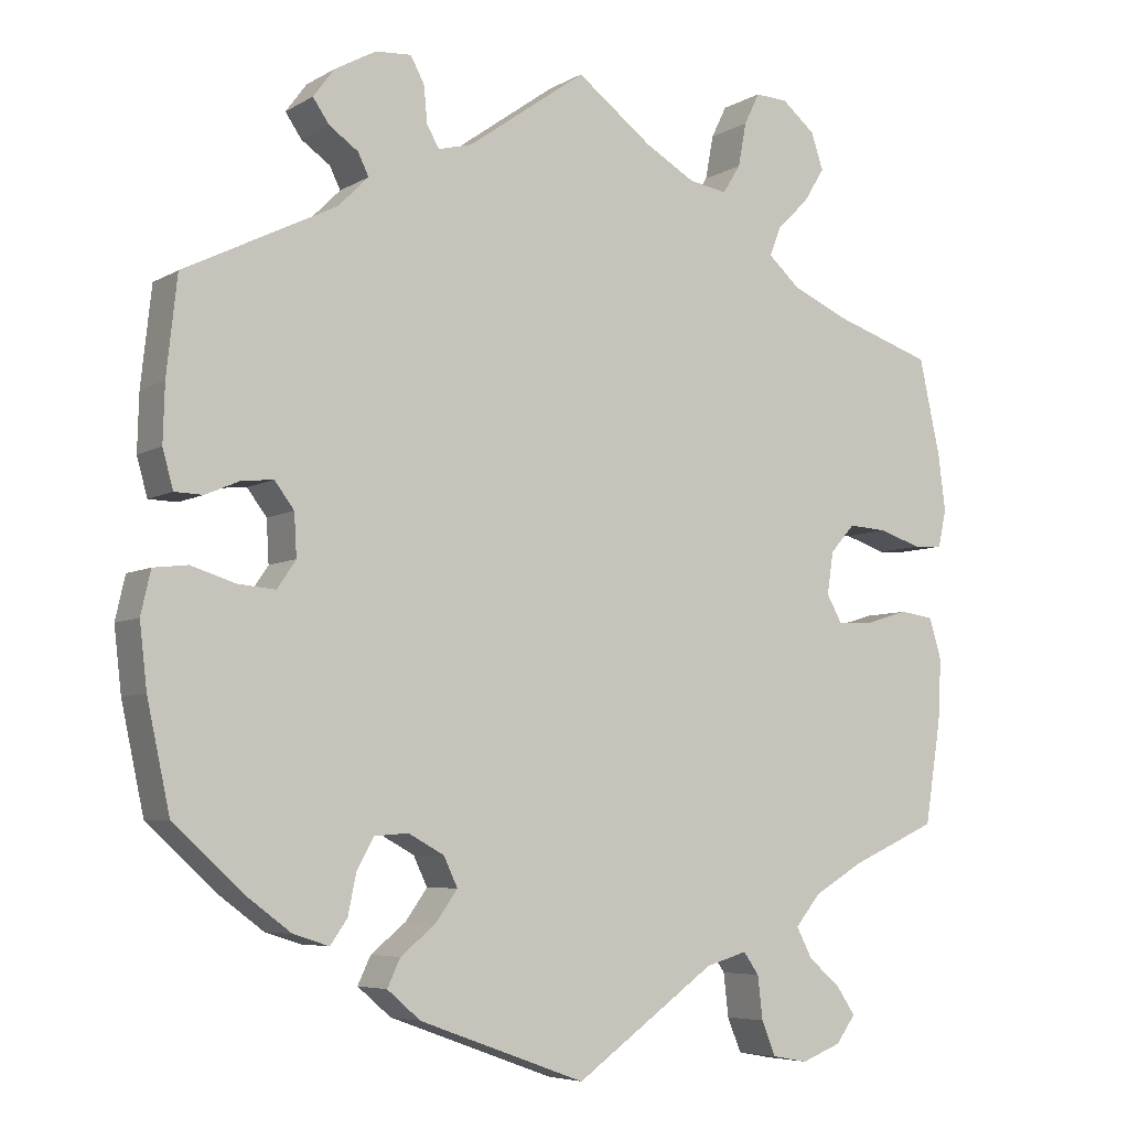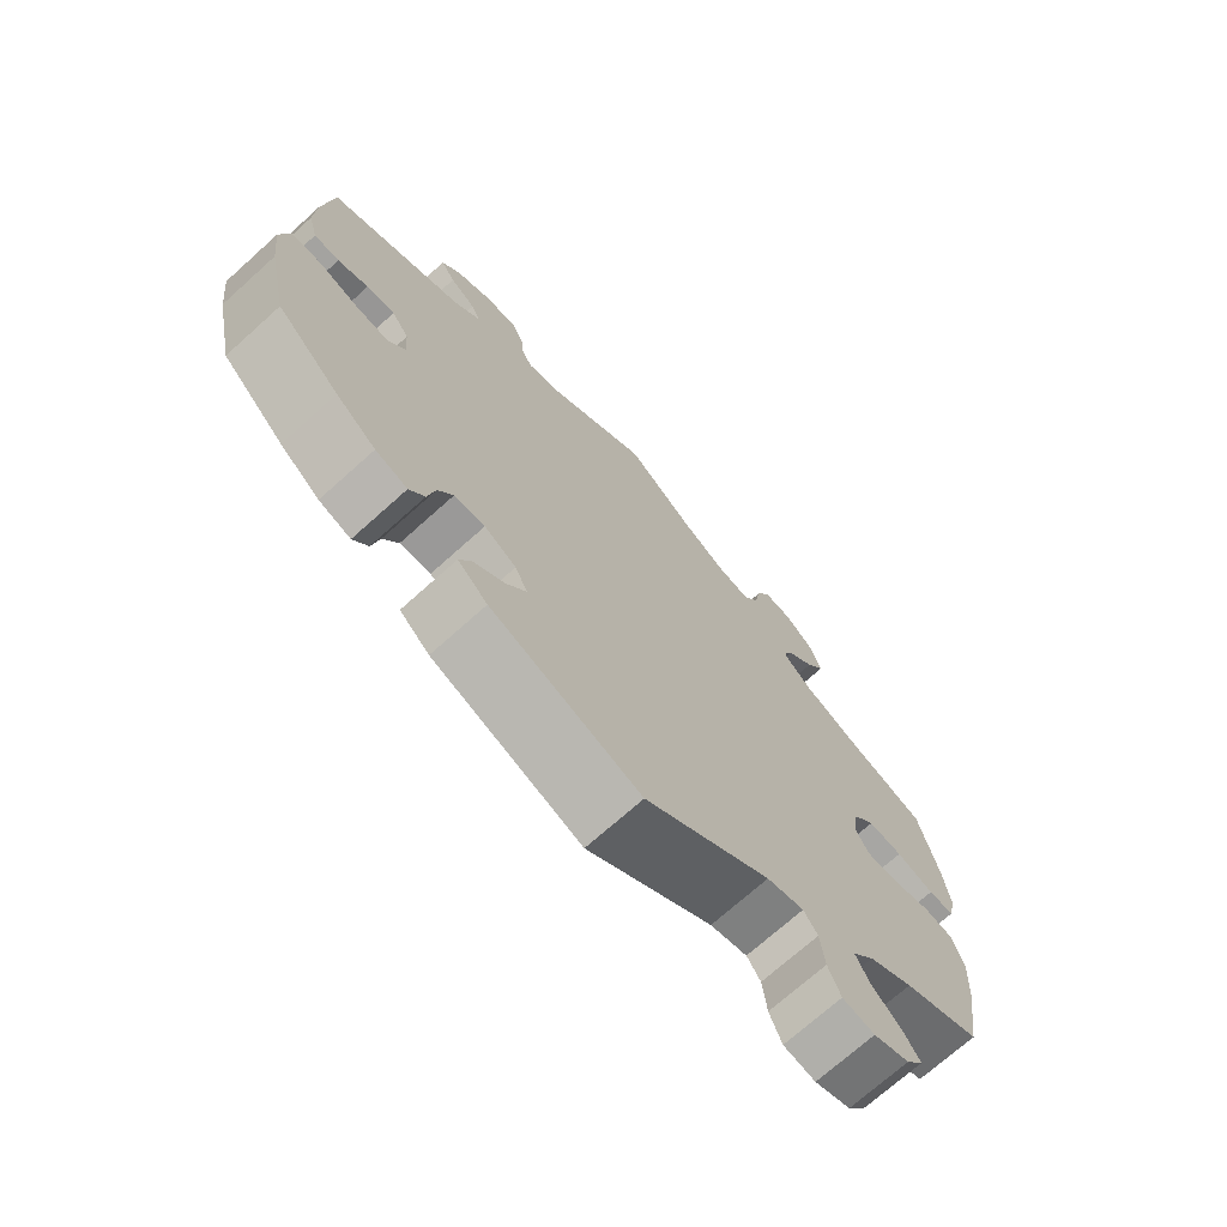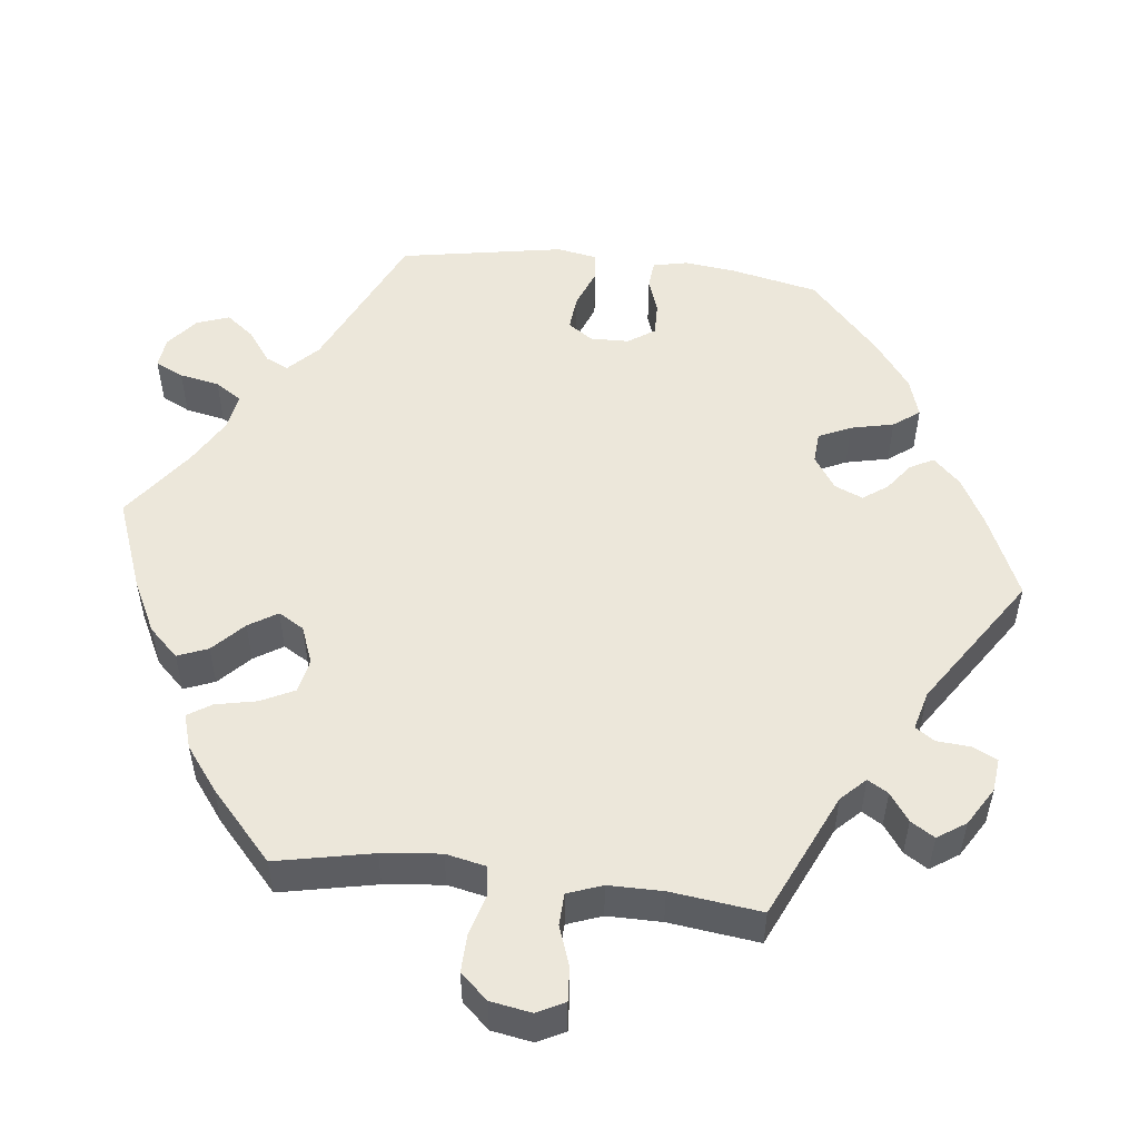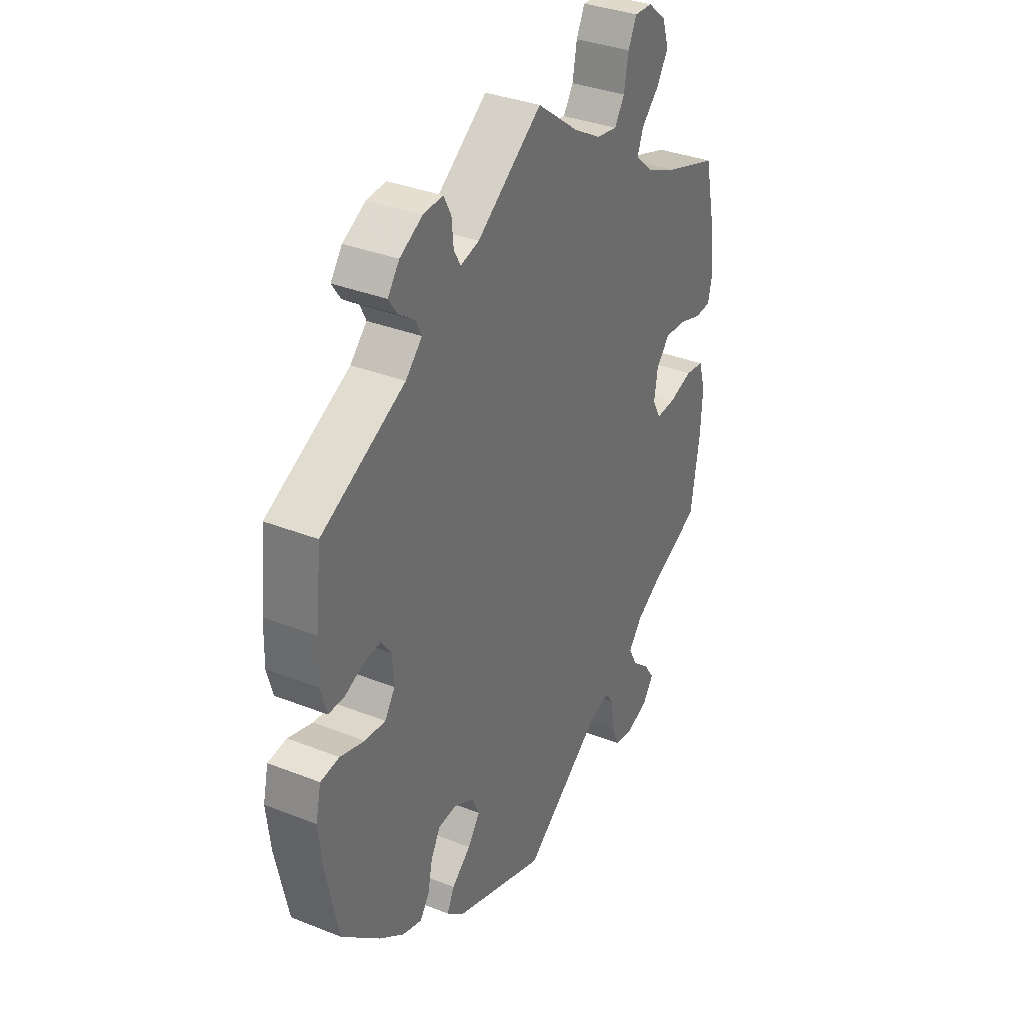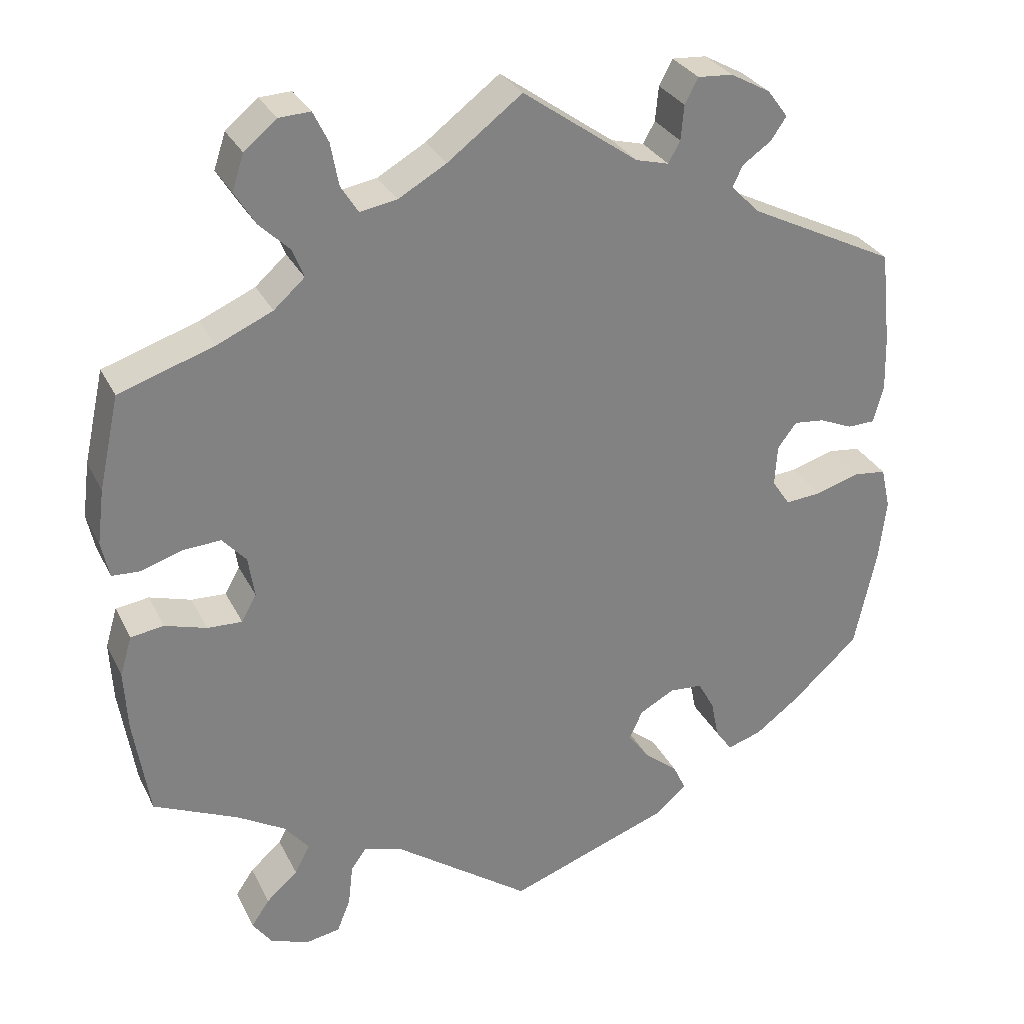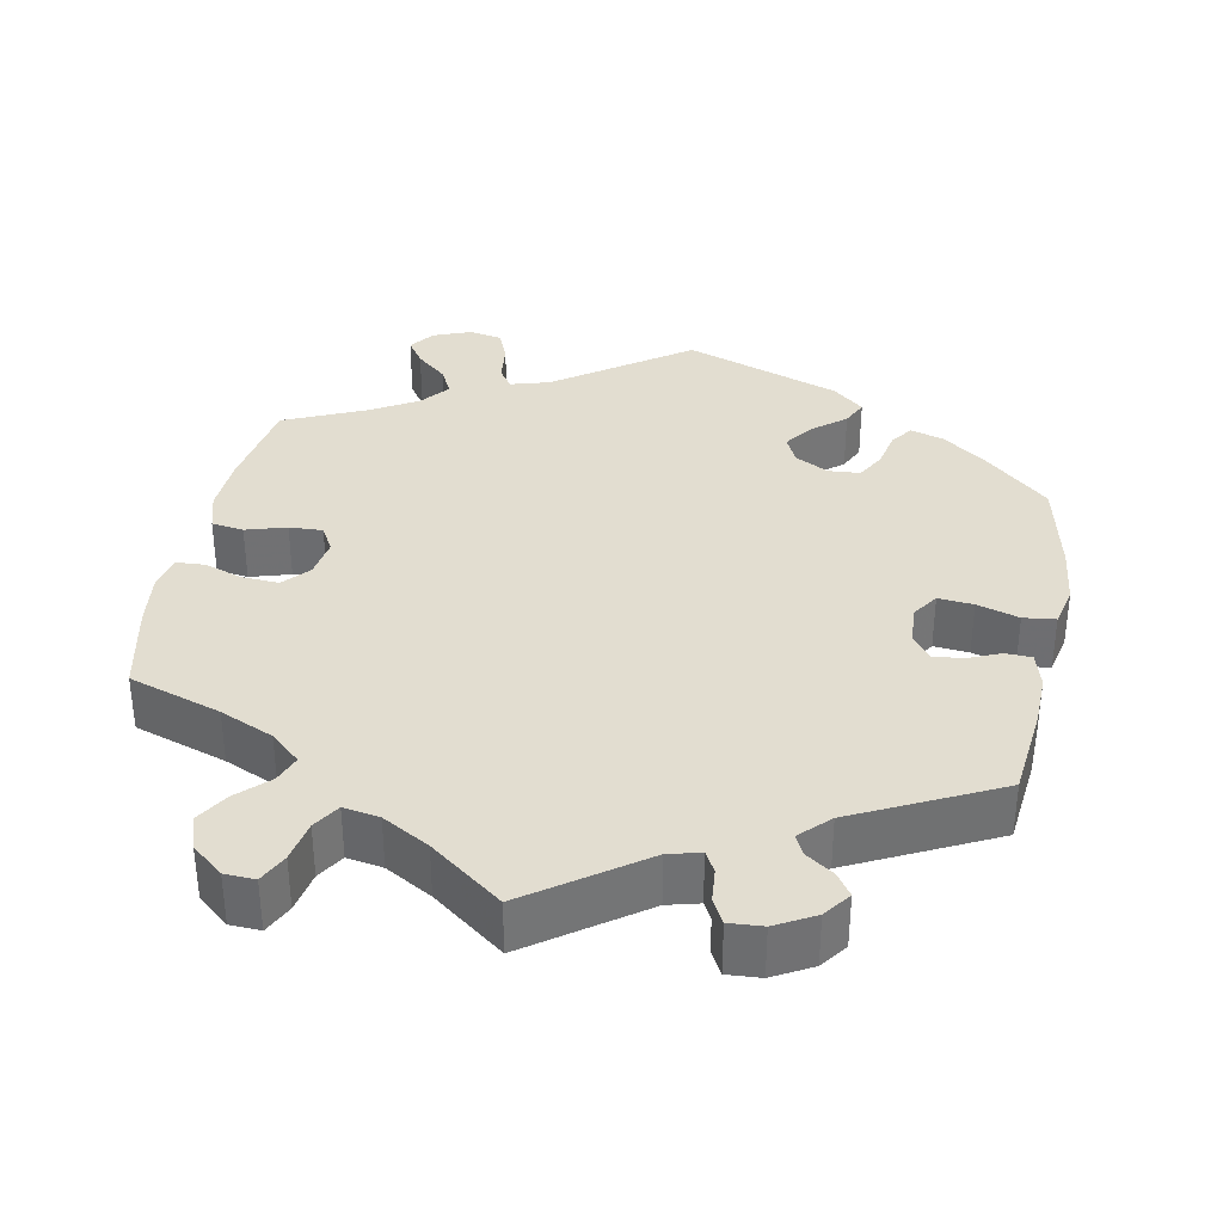
<metadata>
{"format":"obj","ext":"obj","renderer":"f3d","projection":"perspective","resolution":1024,"background":"white","views":[{"elev":-6.0,"azim":148.6,"up":"+Z"},{"elev":-71.9,"azim":131.9,"up":"+Z"},{"elev":51.7,"azim":-23.3,"up":"+Y"},{"elev":34.7,"azim":117.9,"up":"+Z"},{"elev":29.9,"azim":-22.6,"up":"+Z"},{"elev":35.1,"azim":11.0,"up":"+Y"}]}
</metadata>
<code>
v -0.52 0.07 -0.162
v -0.524 0.07 -0.086
v -0.509 0.07 -0.035
v -0.467 0.07 -0.029
v -0.414 0.07 -0.045
v -0.37 0.07 -0.047
v -0.351 0.07 -0.013
v -0.359 0.07 0.039
v -0.389 0.07 0.073
v -0.437 0.07 0.07
v -0.489 0.07 0.053
v -0.525 0.07 0.055
v -0.535 0.07 0.101
v -0.526 0.07 0.171
v -0.5 0.07 0.289
v -0.379 0.07 0.329
v -0.309 0.07 0.36
v -0.27 0.07 0.395
v -0.284 0.07 0.431
v -0.323 0.07 0.469
v -0.349 0.07 0.511
v -0.334 0.07 0.556
v -0.293 0.07 0.59
v -0.253 0.07 0.592
v -0.234 0.07 0.553
v -0.224 0.07 0.499
v -0.202 0.07 0.464
v -0.155 0.07 0.472
v -0.094 0.07 0.507
v 0 0.07 0.578
v 0.146 0.07 0.474
v 0.188 0.07 0.463
v 0.203 0.07 0.49
v 0.207 0.07 0.534
v 0.224 0.07 0.566
v 0.268 0.07 0.563
v 0.319 0.07 0.535
v 0.345 0.07 0.5
v 0.325 0.07 0.471
v 0.289 0.07 0.446
v 0.276 0.07 0.419
v 0.313 0.07 0.382
v 0.5 0.07 0.289
v 0.513 0.07 0.17
v 0.515 0.07 0.1
v 0.502 0.07 0.053
v 0.467 0.07 0.052
v 0.425 0.07 0.07
v 0.386 0.07 0.074
v 0.362 0.07 0.042
v 0.359 0.07 -0.01
v 0.382 0.07 -0.044
v 0.428 0.07 -0.04
v 0.483 0.07 -0.023
v 0.525 0.07 -0.028
v 0.537 0.07 -0.081
v 0.528 0.07 -0.159
v 0.5 0.07 -0.289
v 0.414 0.07 -0.367
v 0.359 0.07 -0.408
v 0.315 0.07 -0.422
v 0.294 0.07 -0.392
v 0.284 0.07 -0.343
v 0.263 0.07 -0.305
v 0.221 0.07 -0.302
v 0.177 0.07 -0.326
v 0.16 0.07 -0.362
v 0.187 0.07 -0.4
v 0.23 0.07 -0.435
v 0.246 0.07 -0.469
v 0.205 0.07 -0.504
v 0 0.07 -0.578
v -0.173 0.07 -0.454
v -0.224 0.07 -0.439
v -0.243 0.07 -0.466
v -0.249 0.07 -0.519
v -0.266 0.07 -0.561
v -0.31 0.07 -0.569
v -0.359 0.07 -0.55
v -0.383 0.07 -0.517
v -0.36 0.07 -0.483
v -0.32 0.07 -0.448
v -0.301 0.07 -0.411
v -0.332 0.07 -0.373
v -0.393 0.07 -0.337
v -0.5 0.07 -0.289
v -0.52 0 -0.162
v -0.524 0 -0.086
v -0.509 0 -0.035
v -0.467 0 -0.029
v -0.414 0 -0.045
v -0.37 0 -0.047
v -0.351 0 -0.013
v -0.359 0 0.039
v -0.389 0 0.073
v -0.437 0 0.07
v -0.489 0 0.053
v -0.525 0 0.055
v -0.535 0 0.101
v -0.526 0 0.171
v -0.5 0 0.289
v -0.379 0 0.329
v -0.309 0 0.36
v -0.27 0 0.395
v -0.284 0 0.431
v -0.323 0 0.469
v -0.349 0 0.511
v -0.334 0 0.556
v -0.293 0 0.59
v -0.253 0 0.592
v -0.234 0 0.553
v -0.224 0 0.499
v -0.202 0 0.464
v -0.155 0 0.472
v -0.094 0 0.507
v 0 0 0.578
v 0.146 0 0.474
v 0.188 0 0.463
v 0.203 0 0.49
v 0.207 0 0.534
v 0.224 0 0.566
v 0.268 0 0.563
v 0.319 0 0.535
v 0.345 0 0.5
v 0.325 0 0.471
v 0.289 0 0.446
v 0.276 0 0.419
v 0.313 0 0.382
v 0.5 0 0.289
v 0.513 0 0.17
v 0.515 0 0.1
v 0.502 0 0.053
v 0.467 0 0.052
v 0.425 0 0.07
v 0.386 0 0.074
v 0.362 0 0.042
v 0.359 0 -0.01
v 0.382 0 -0.044
v 0.428 0 -0.04
v 0.483 0 -0.023
v 0.525 0 -0.028
v 0.537 0 -0.081
v 0.528 0 -0.159
v 0.5 0 -0.289
v 0.414 0 -0.367
v 0.359 0 -0.408
v 0.315 0 -0.422
v 0.294 0 -0.392
v 0.284 0 -0.343
v 0.263 0 -0.305
v 0.221 0 -0.302
v 0.177 0 -0.326
v 0.16 0 -0.362
v 0.187 0 -0.4
v 0.23 0 -0.435
v 0.246 0 -0.469
v 0.205 0 -0.504
v 0 0 -0.578
v -0.173 0 -0.454
v -0.224 0 -0.439
v -0.243 0 -0.466
v -0.249 0 -0.519
v -0.266 0 -0.561
v -0.31 0 -0.569
v -0.359 0 -0.55
v -0.383 0 -0.517
v -0.36 0 -0.483
v -0.32 0 -0.448
v -0.301 0 -0.411
v -0.332 0 -0.373
v -0.393 0 -0.337
v -0.5 0 -0.289
f 85 86 1 2
f 84 85 2 3
f 83 84 3 4
f 79 80 81 82
f 79 82 83
f 78 79 83
f 75 76 77 78
f 75 78 83
f 74 75 83 4
f 70 71 72 73
f 68 69 70 73
f 67 68 73 74
f 66 67 74 4
f 60 61 62 63
f 60 63 64
f 59 60 64
f 58 59 64
f 57 58 64 65
f 53 54 55 56
f 52 53 56 57
f 45 46 47 48
f 45 48 49
f 42 43 44 45
f 41 42 45 49
f 37 38 39 40
f 37 40 41
f 36 37 41
f 33 34 35 36
f 32 33 36 41
f 31 32 41 49
f 29 30 31 49
f 23 24 25 26
f 23 26 27
f 22 23 27
f 19 20 21 22
f 19 22 27
f 18 19 27 28
f 13 14 15 16
f 13 16 17
f 10 11 12 13
f 9 10 13 17
f 8 9 17 18
f 65 66 4 5
f 52 57 65
f 51 52 65
f 50 51 65
f 28 29 49 50
f 7 8 18 28
f 7 28 50 65
f 65 5 6
f 6 7 65
f 88 87 172 171
f 89 88 171 170
f 90 89 170 169
f 168 167 166 165
f 169 168 165
f 169 165 164
f 164 163 162 161
f 169 164 161
f 90 169 161 160
f 159 158 157 156
f 159 156 155 154
f 160 159 154 153
f 90 160 153 152
f 149 148 147 146
f 150 149 146
f 150 146 145
f 150 145 144
f 151 150 144 143
f 142 141 140 139
f 143 142 139 138
f 134 133 132 131
f 135 134 131
f 131 130 129 128
f 135 131 128 127
f 126 125 124 123
f 127 126 123
f 127 123 122
f 122 121 120 119
f 127 122 119 118
f 135 127 118 117
f 135 117 116 115
f 112 111 110 109
f 113 112 109
f 113 109 108
f 108 107 106 105
f 113 108 105
f 114 113 105 104
f 102 101 100 99
f 103 102 99
f 99 98 97 96
f 103 99 96 95
f 104 103 95 94
f 91 90 152 151
f 151 143 138
f 151 138 137
f 151 137 136
f 136 135 115 114
f 114 104 94 93
f 151 136 114 93
f 92 91 151
f 151 93 92
f 1 87 88 2
f 2 88 89 3
f 3 89 90 4
f 4 90 91 5
f 5 91 92 6
f 6 92 93 7
f 7 93 94 8
f 8 94 95 9
f 9 95 96 10
f 10 96 97 11
f 11 97 98 12
f 12 98 99 13
f 13 99 100 14
f 14 100 101 15
f 15 101 102 16
f 16 102 103 17
f 17 103 104 18
f 18 104 105 19
f 19 105 106 20
f 20 106 107 21
f 21 107 108 22
f 22 108 109 23
f 23 109 110 24
f 24 110 111 25
f 25 111 112 26
f 26 112 113 27
f 27 113 114 28
f 28 114 115 29
f 29 115 116 30
f 30 116 117 31
f 31 117 118 32
f 32 118 119 33
f 33 119 120 34
f 34 120 121 35
f 35 121 122 36
f 36 122 123 37
f 37 123 124 38
f 38 124 125 39
f 39 125 126 40
f 40 126 127 41
f 41 127 128 42
f 42 128 129 43
f 43 129 130 44
f 44 130 131 45
f 45 131 132 46
f 46 132 133 47
f 47 133 134 48
f 48 134 135 49
f 49 135 136 50
f 50 136 137 51
f 51 137 138 52
f 52 138 139 53
f 53 139 140 54
f 54 140 141 55
f 55 141 142 56
f 56 142 143 57
f 57 143 144 58
f 58 144 145 59
f 59 145 146 60
f 60 146 147 61
f 61 147 148 62
f 62 148 149 63
f 63 149 150 64
f 64 150 151 65
f 65 151 152 66
f 66 152 153 67
f 67 153 154 68
f 68 154 155 69
f 69 155 156 70
f 70 156 157 71
f 71 157 158 72
f 72 158 159 73
f 73 159 160 74
f 74 160 161 75
f 75 161 162 76
f 76 162 163 77
f 77 163 164 78
f 78 164 165 79
f 79 165 166 80
f 80 166 167 81
f 81 167 168 82
f 82 168 169 83
f 83 169 170 84
f 84 170 171 85
f 85 171 172 86
f 86 172 87 1

</code>
